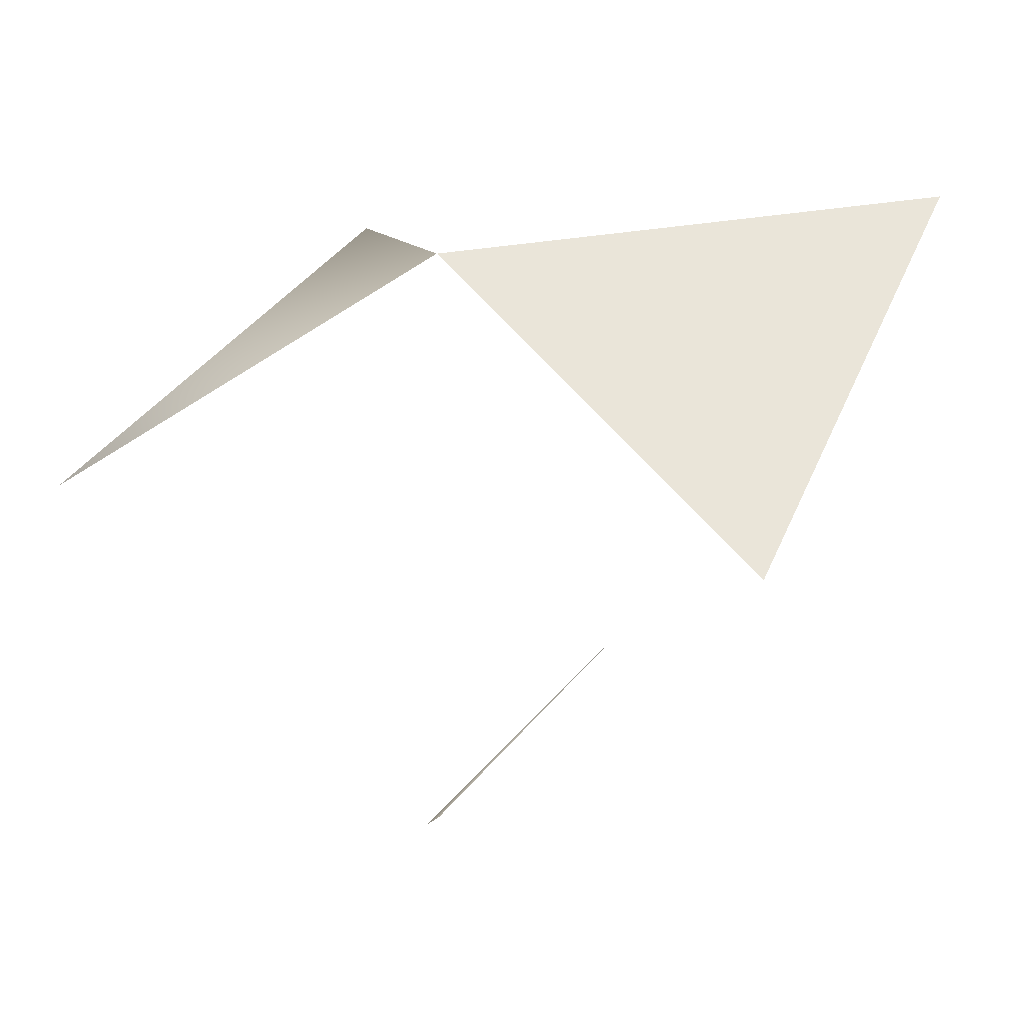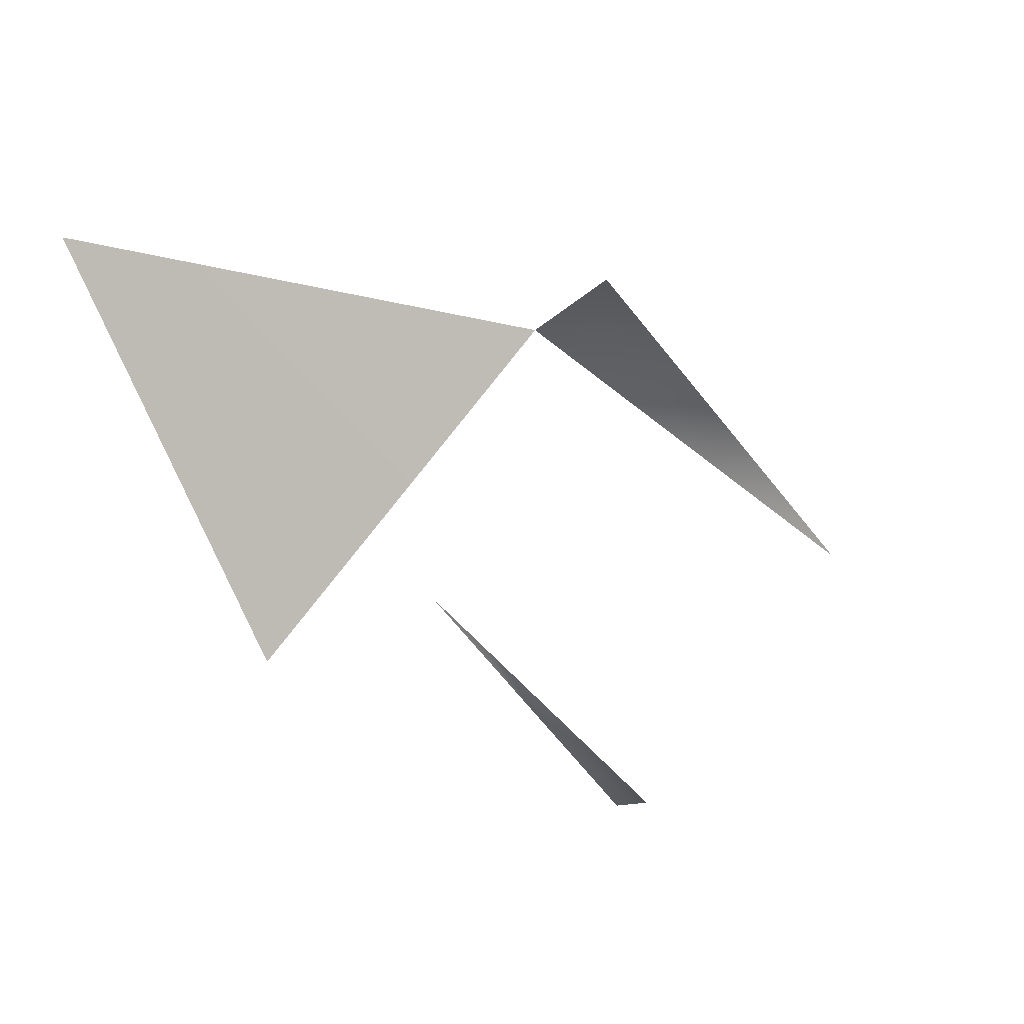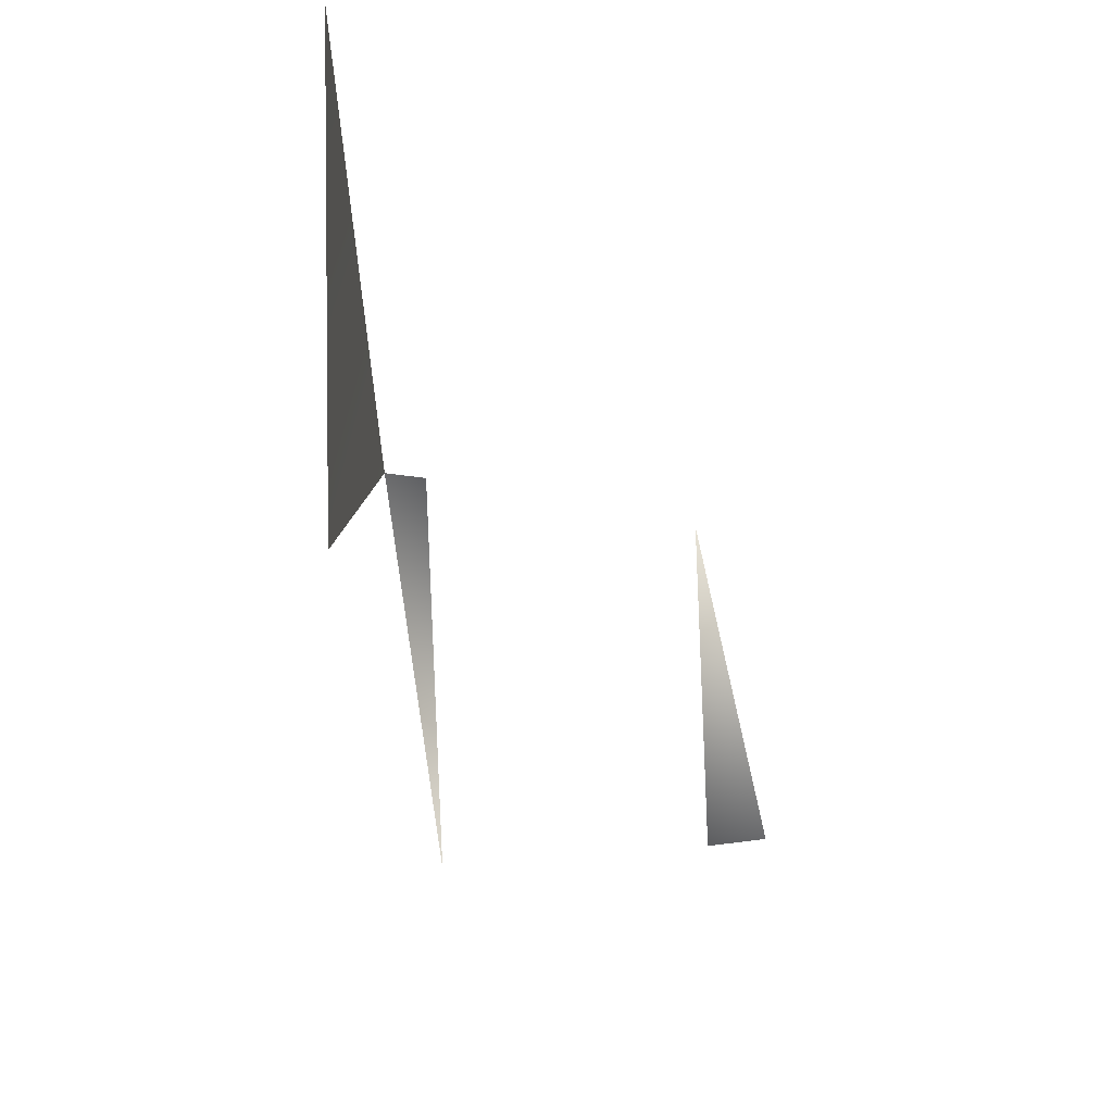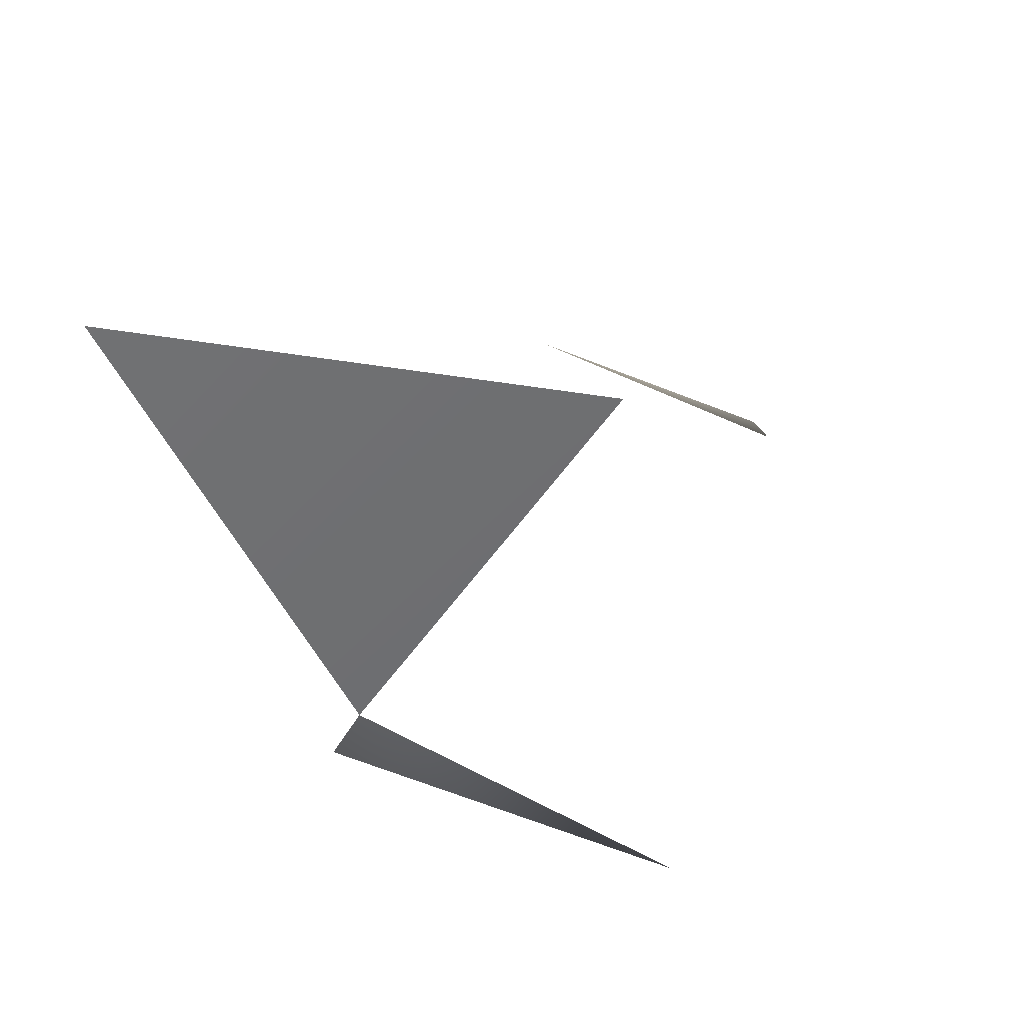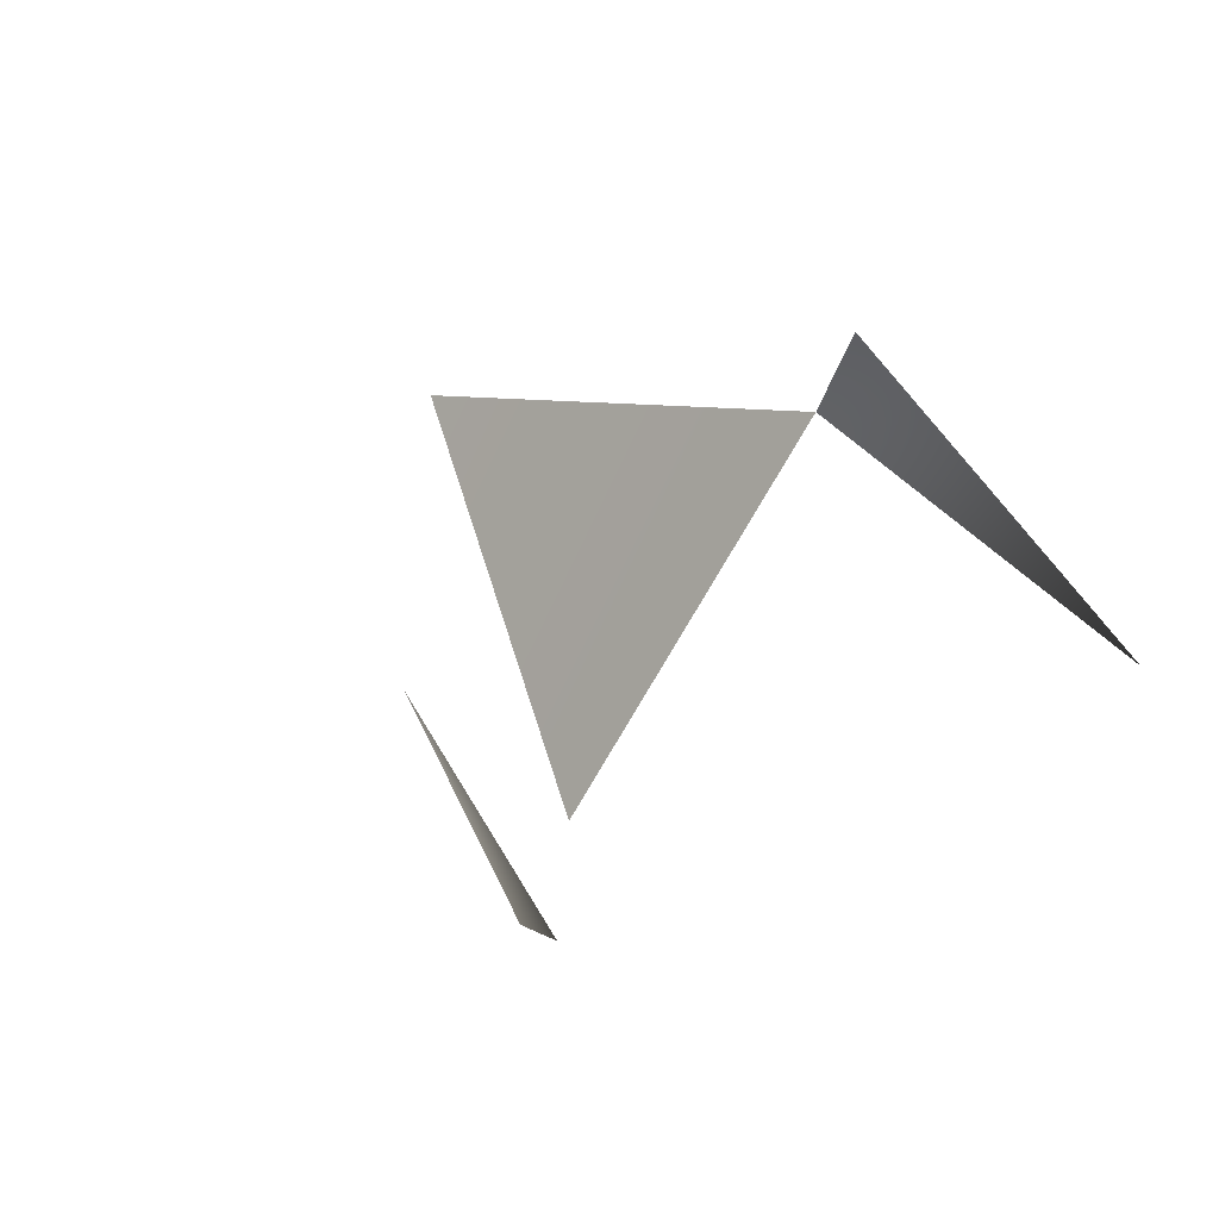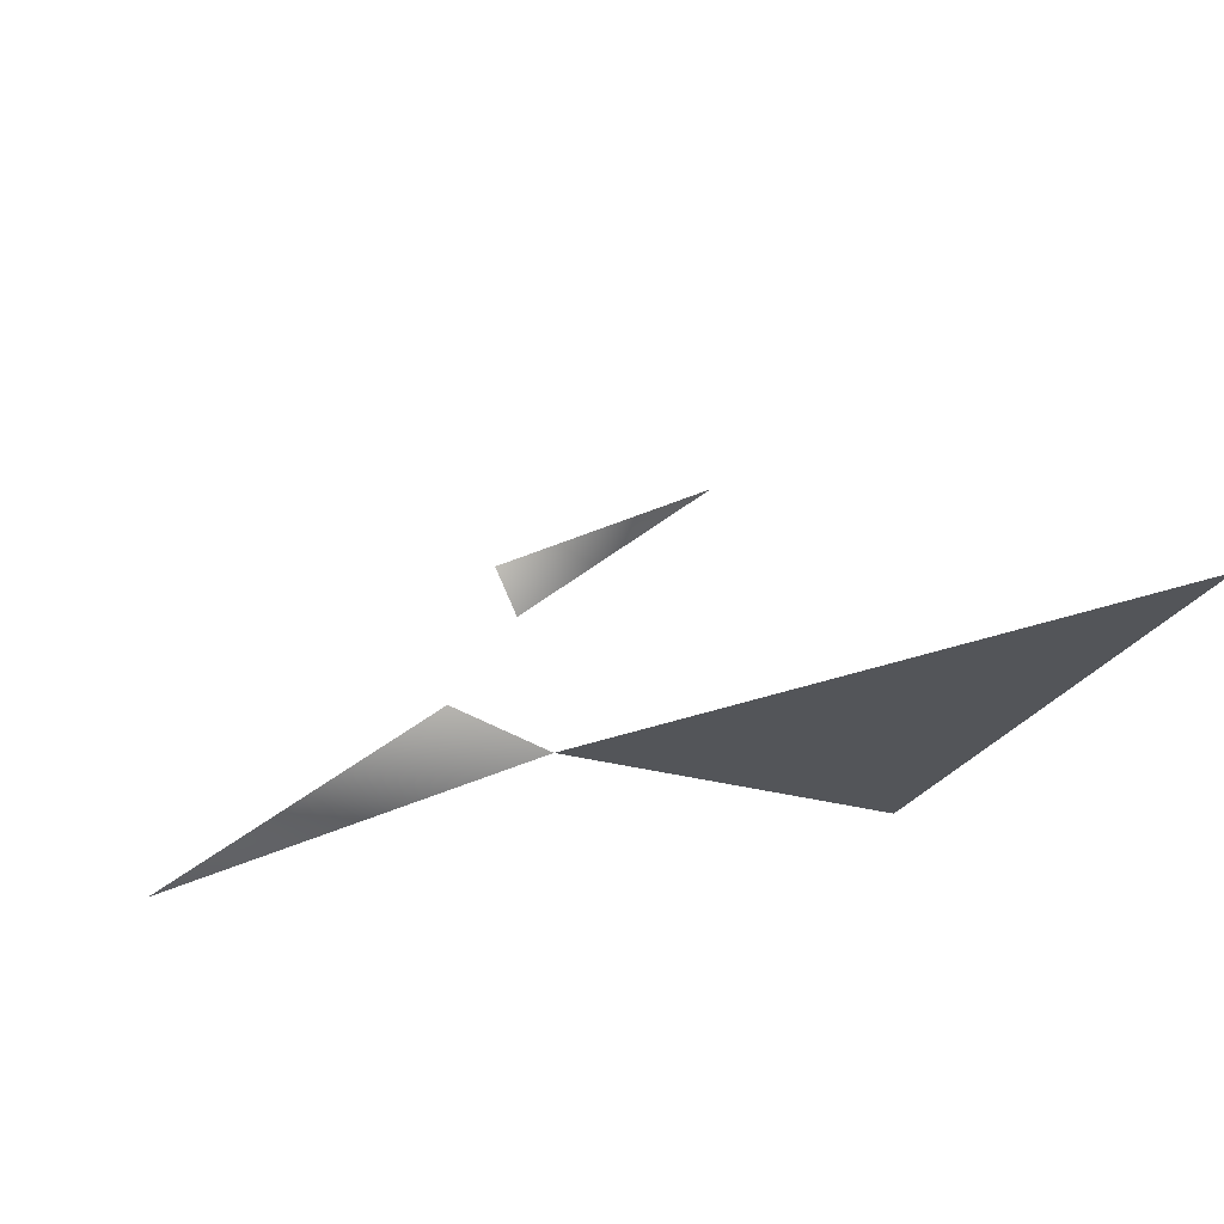
<metadata>
{"format":"obj","ext":"obj","renderer":"f3d","projection":"perspective","resolution":1024,"background":"white","views":[{"elev":-30.5,"azim":-2.5,"up":"+Z"},{"elev":4.1,"azim":162.9,"up":"+Z"},{"elev":-39.7,"azim":93.3,"up":"+Z"},{"elev":-53.6,"azim":105.5,"up":"+Y"},{"elev":-7.4,"azim":-136.1,"up":"+Z"},{"elev":67.2,"azim":-11.8,"up":"+Z"}]}
</metadata>
<code>
v 0.6429 0.004465 -0.819
v 0.6889 -5.9e-05 -0.7849
v 0.6794 0.004328 -0.7776
v 0.6894 0.04783 -0.8453
v 0.7155 0.0409 -0.8191
v 0.6909 0.04099 -0.847
v 0.7568 0.000348 -0.7726
v 0.6889 -5.9e-05 -0.7849
v 0.7292 0.000833 -0.8321
f 1 2 3
f 4 5 6
f 7 8 9

</code>
